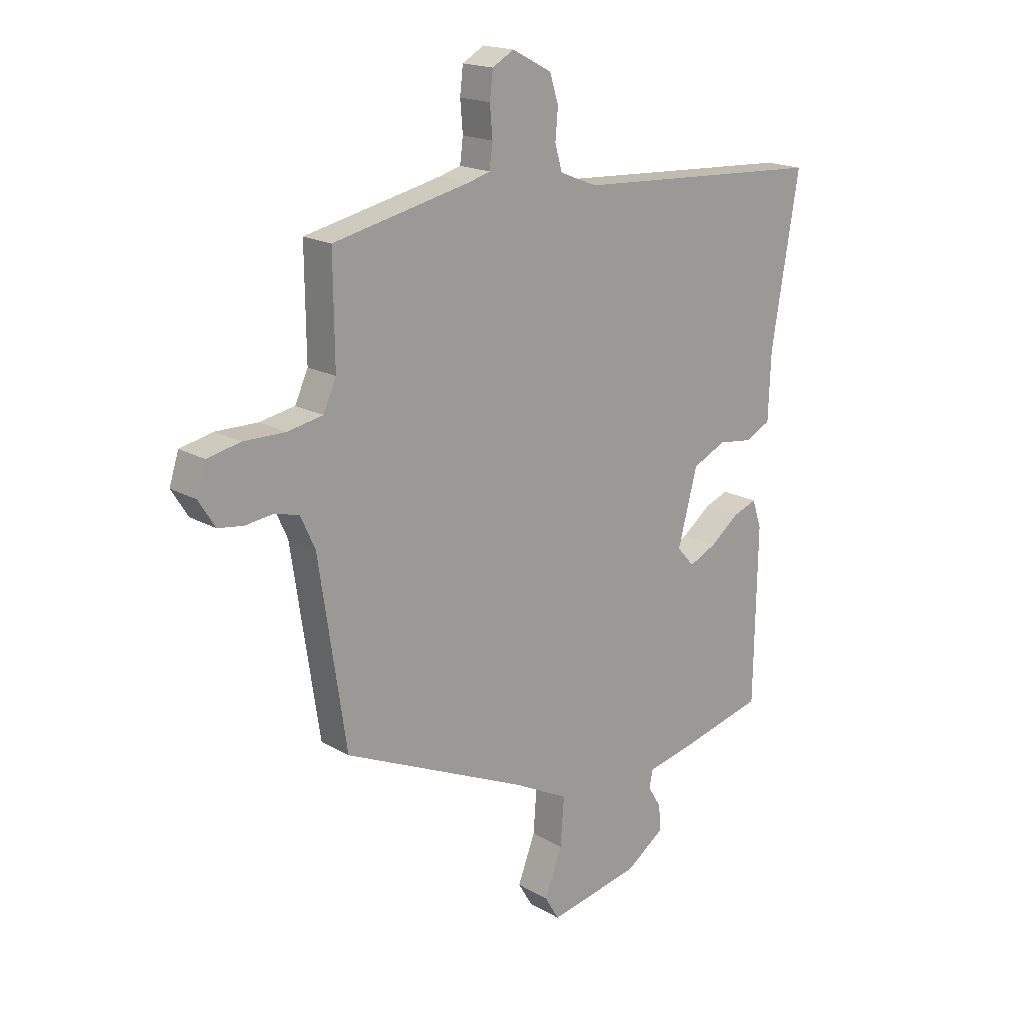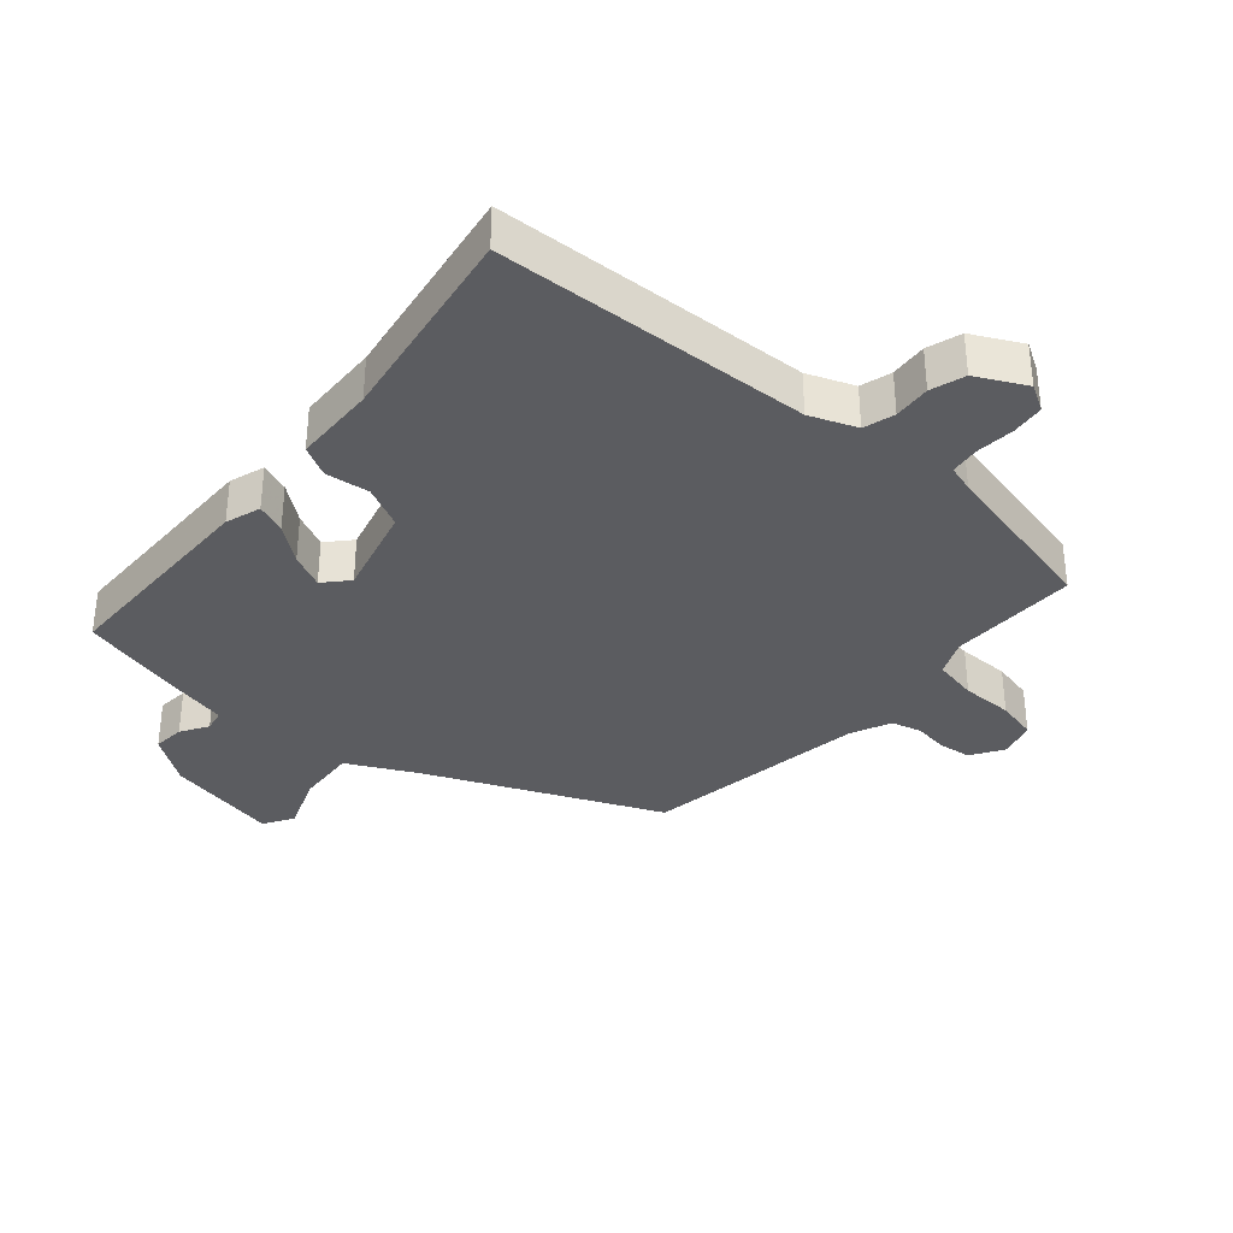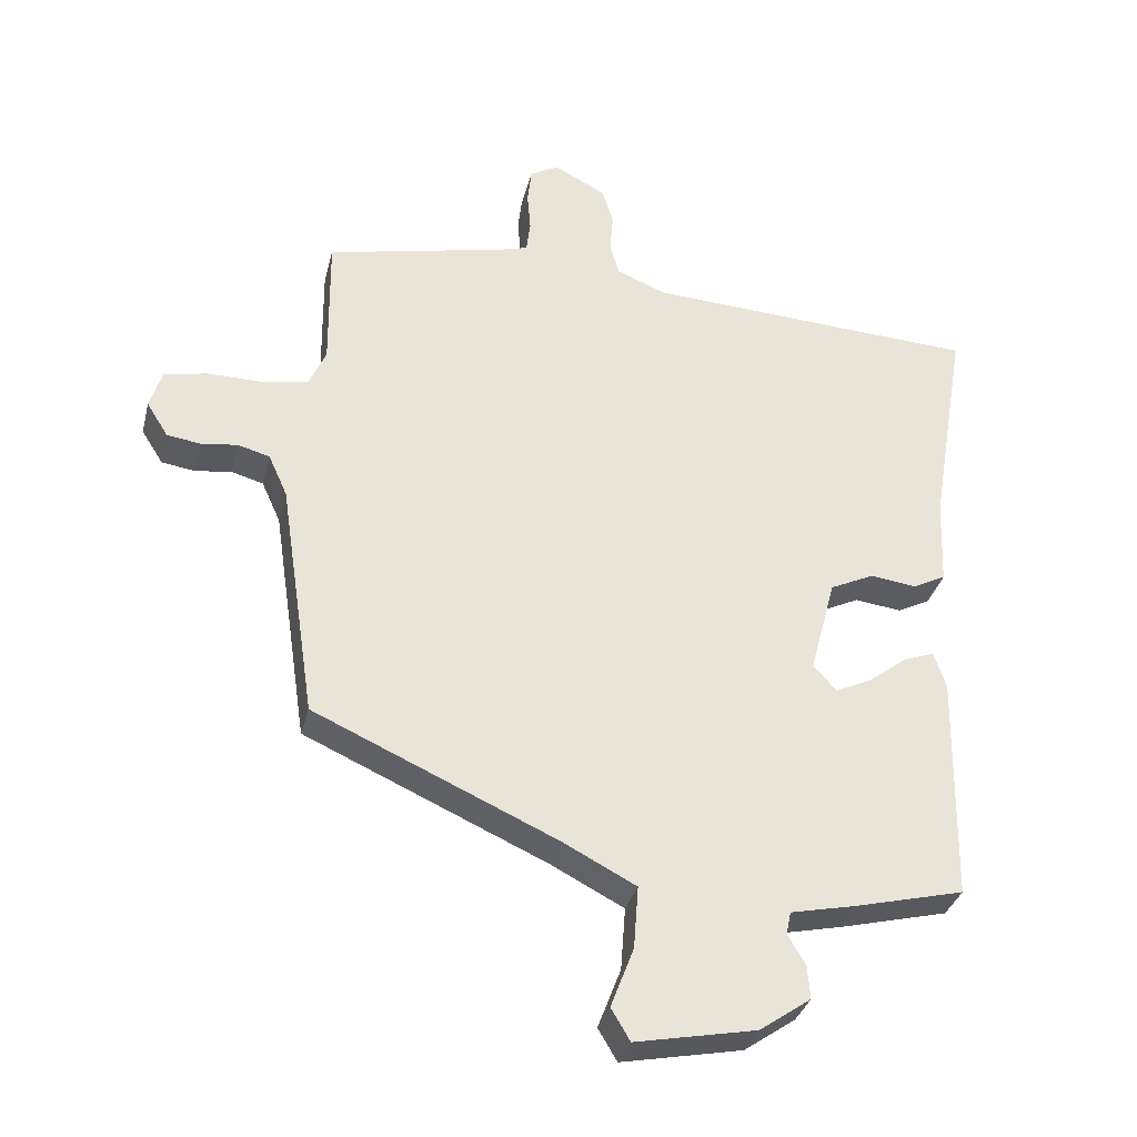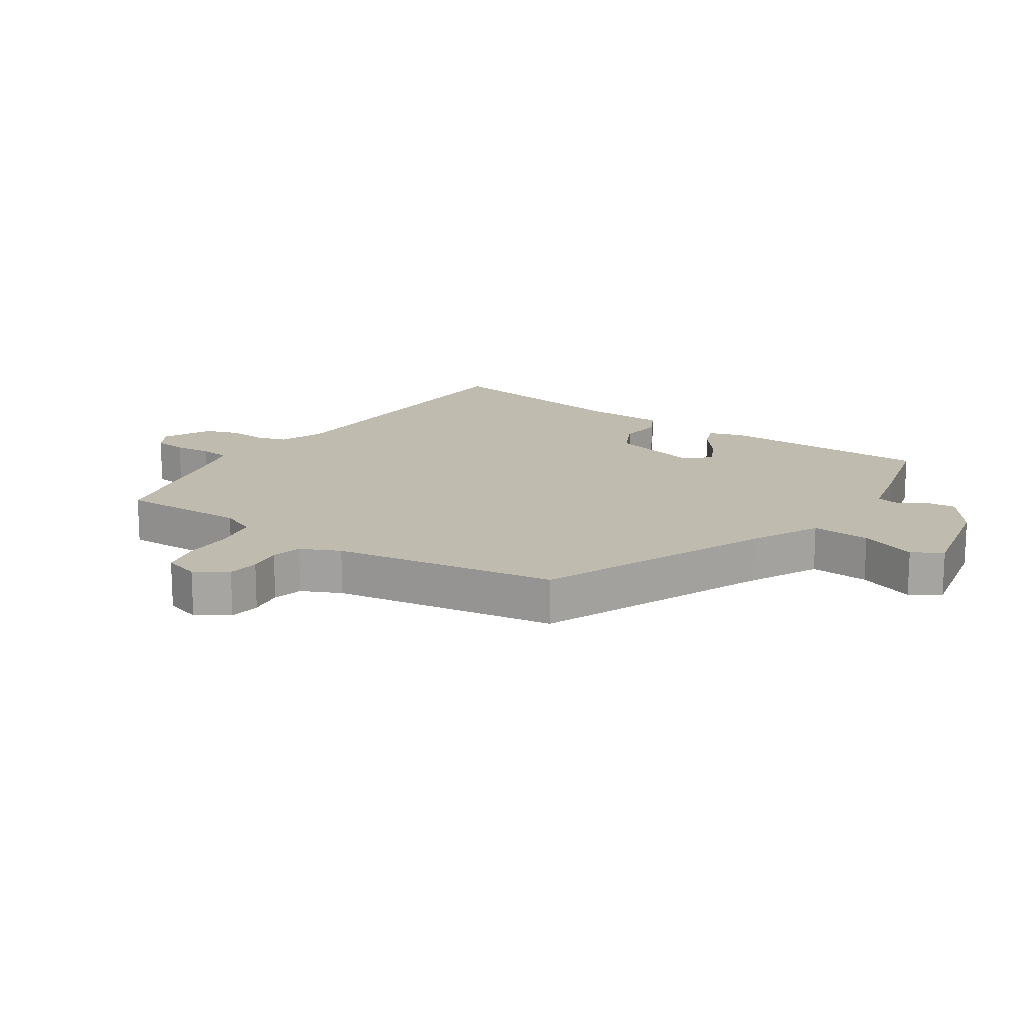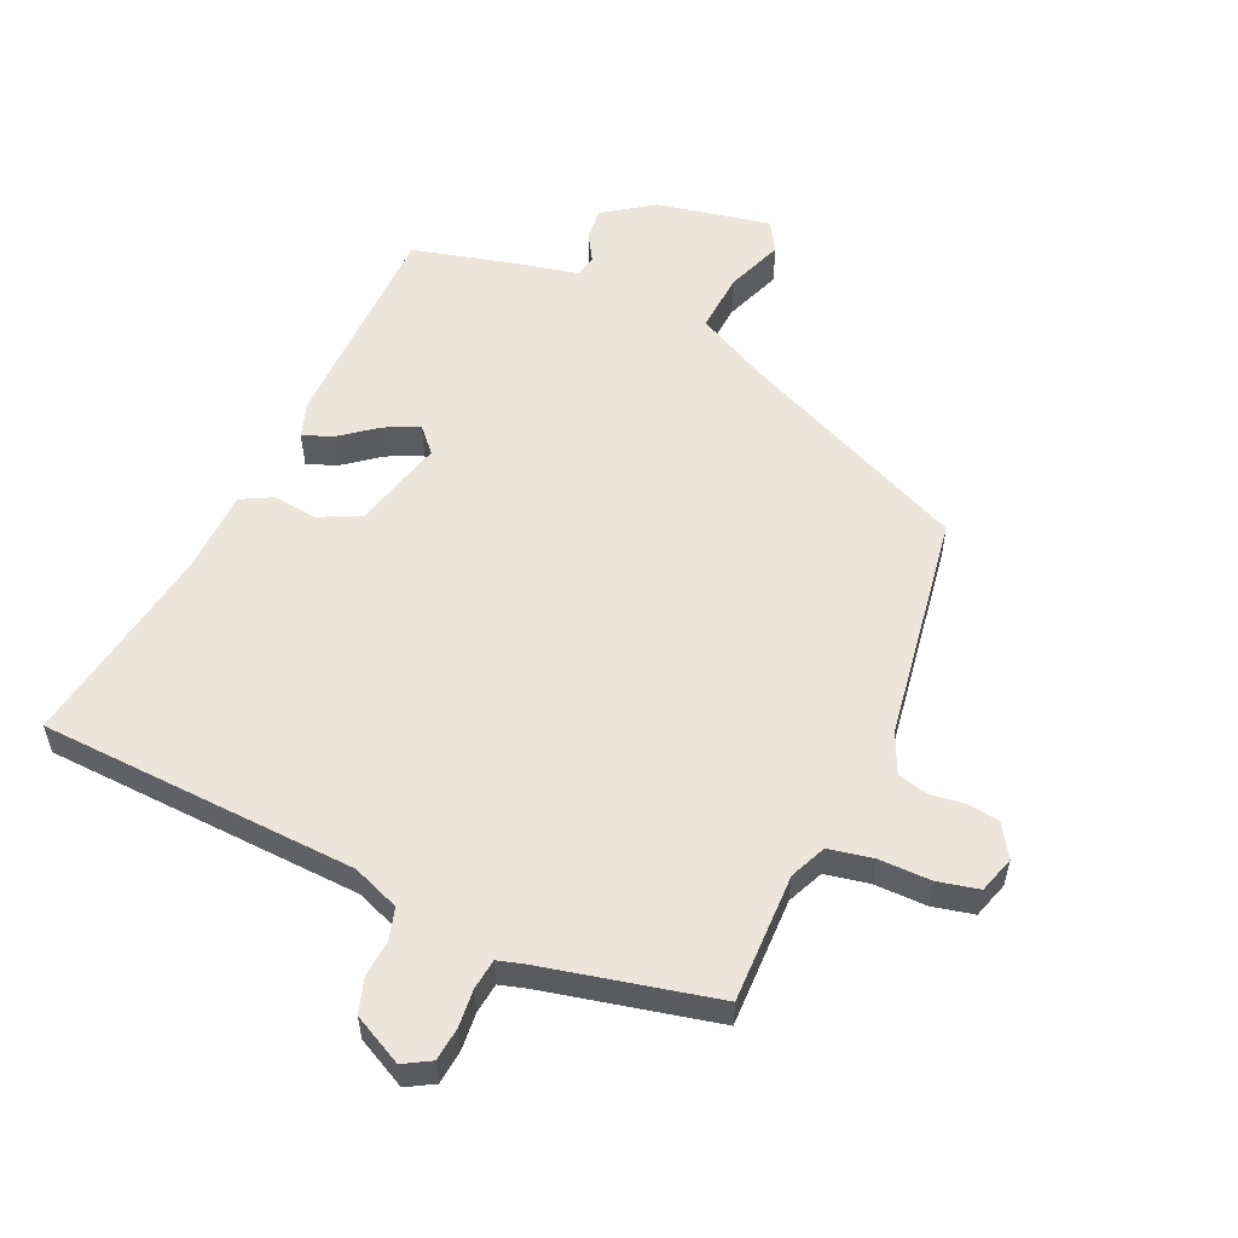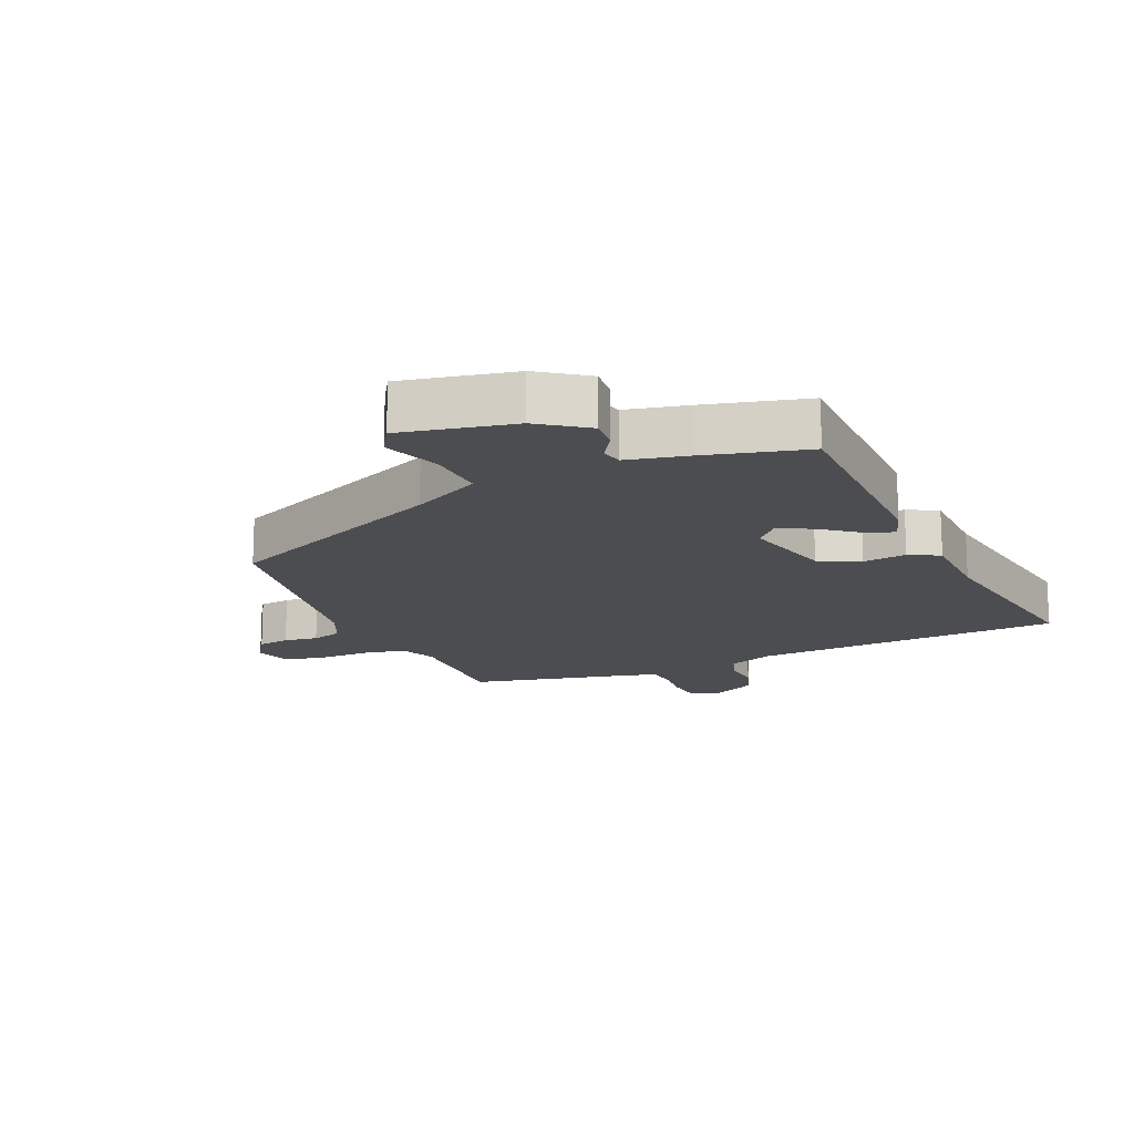
<metadata>
{"format":"obj","ext":"obj","renderer":"f3d","projection":"perspective","resolution":1024,"background":"white","views":[{"elev":18.0,"azim":138.2,"up":"+Z"},{"elev":-35.2,"azim":-41.4,"up":"+Y"},{"elev":-33.4,"azim":166.4,"up":"+Z"},{"elev":16.2,"azim":123.0,"up":"+Y"},{"elev":55.7,"azim":23.8,"up":"+Y"},{"elev":-16.2,"azim":-156.8,"up":"+Y"}]}
</metadata>
<code>
v 0.454 0.07 -0.329
v 0.095 0.07 -0.49
v -0.013 0.07 -0.546
v -0.006 0.07 -0.639
v 0.028 0.07 -0.728
v 0 0.07 -0.775
v -0.178 0.07 -0.74
v -0.254 0.07 -0.687
v -0.25 0.07 -0.637
v -0.224 0.07 -0.594
v -0.231 0.07 -0.56
v -0.328 0.07 -0.539
v -0.489 0.07 -0.499
v -0.495 0.07 -0.16
v -0.477 0.07 -0.105
v -0.431 0.07 -0.122
v -0.374 0.07 -0.166
v -0.32 0.07 -0.191
v -0.286 0.07 -0.153
v -0.324 0.07 -0.01
v -0.389 0.07 0.021
v -0.458 0.07 0.012
v -0.506 0.07 0.037
v -0.511 0.07 0.167
v -0.565 0.07 0.487
v -0.071 0.07 0.514
v 0.002 0.07 0.543
v 0.016 0.07 0.592
v 0.011 0.07 0.65
v 0.028 0.07 0.704
v 0.105 0.07 0.744
v 0.147 0.07 0.72
v 0.153 0.07 0.668
v 0.148 0.07 0.609
v 0.154 0.07 0.562
v 0.196 0.07 0.55
v 0.463 0.07 0.491
v 0.461 0.07 0.29
v 0.486 0.07 0.234
v 0.555 0.07 0.221
v 0.636 0.07 0.222
v 0.7 0.07 0.208
v 0.718 0.07 0.151
v 0.686 0.07 0.1
v 0.636 0.07 0.093
v 0.582 0.07 0.1
v 0.535 0.07 0.087
v 0.507 0.07 0.025
v 0.454 0 -0.329
v 0.095 0 -0.49
v -0.013 0 -0.546
v -0.006 0 -0.639
v 0.028 0 -0.728
v 0 0 -0.775
v -0.178 0 -0.74
v -0.254 0 -0.687
v -0.25 0 -0.637
v -0.224 0 -0.594
v -0.231 0 -0.56
v -0.328 0 -0.539
v -0.489 0 -0.499
v -0.495 0 -0.16
v -0.477 0 -0.105
v -0.431 0 -0.122
v -0.374 0 -0.166
v -0.32 0 -0.191
v -0.286 0 -0.153
v -0.324 0 -0.01
v -0.389 0 0.021
v -0.458 0 0.012
v -0.506 0 0.037
v -0.511 0 0.167
v -0.565 0 0.487
v -0.071 0 0.514
v 0.002 0 0.543
v 0.016 0 0.592
v 0.011 0 0.65
v 0.028 0 0.704
v 0.105 0 0.744
v 0.147 0 0.72
v 0.153 0 0.668
v 0.148 0 0.609
v 0.154 0 0.562
v 0.196 0 0.55
v 0.463 0 0.491
v 0.461 0 0.29
v 0.486 0 0.234
v 0.555 0 0.221
v 0.636 0 0.222
v 0.7 0 0.208
v 0.718 0 0.151
v 0.686 0 0.1
v 0.636 0 0.093
v 0.582 0 0.1
v 0.535 0 0.087
v 0.507 0 0.025
f 43 44 45 46
f 43 46 47
f 40 41 42 43
f 39 40 43 47
f 38 39 47 48
f 36 37 38
f 35 36 38 48
f 31 32 33 34
f 31 34 35
f 28 29 30 31
f 27 28 31 35
f 26 27 35 48
f 24 25 26 48
f 21 22 23 24
f 20 21 24 48
f 14 15 16 17
f 14 17 18
f 11 12 13 14
f 11 14 18
f 7 8 9 10
f 7 10 11
f 4 5 6 7
f 3 4 7 11
f 2 3 11 18
f 19 20 48 1
f 1 2 18 19
f 94 93 92 91
f 95 94 91
f 91 90 89 88
f 95 91 88 87
f 96 95 87 86
f 86 85 84
f 96 86 84 83
f 82 81 80 79
f 83 82 79
f 79 78 77 76
f 83 79 76 75
f 96 83 75 74
f 96 74 73 72
f 72 71 70 69
f 96 72 69 68
f 65 64 63 62
f 66 65 62
f 62 61 60 59
f 66 62 59
f 58 57 56 55
f 59 58 55
f 55 54 53 52
f 59 55 52 51
f 66 59 51 50
f 49 96 68 67
f 67 66 50 49
f 1 49 50 2
f 2 50 51 3
f 3 51 52 4
f 4 52 53 5
f 5 53 54 6
f 6 54 55 7
f 7 55 56 8
f 8 56 57 9
f 9 57 58 10
f 10 58 59 11
f 11 59 60 12
f 12 60 61 13
f 13 61 62 14
f 14 62 63 15
f 15 63 64 16
f 16 64 65 17
f 17 65 66 18
f 18 66 67 19
f 19 67 68 20
f 20 68 69 21
f 21 69 70 22
f 22 70 71 23
f 23 71 72 24
f 24 72 73 25
f 25 73 74 26
f 26 74 75 27
f 27 75 76 28
f 28 76 77 29
f 29 77 78 30
f 30 78 79 31
f 31 79 80 32
f 32 80 81 33
f 33 81 82 34
f 34 82 83 35
f 35 83 84 36
f 36 84 85 37
f 37 85 86 38
f 38 86 87 39
f 39 87 88 40
f 40 88 89 41
f 41 89 90 42
f 42 90 91 43
f 43 91 92 44
f 44 92 93 45
f 45 93 94 46
f 46 94 95 47
f 47 95 96 48
f 48 96 49 1

</code>
